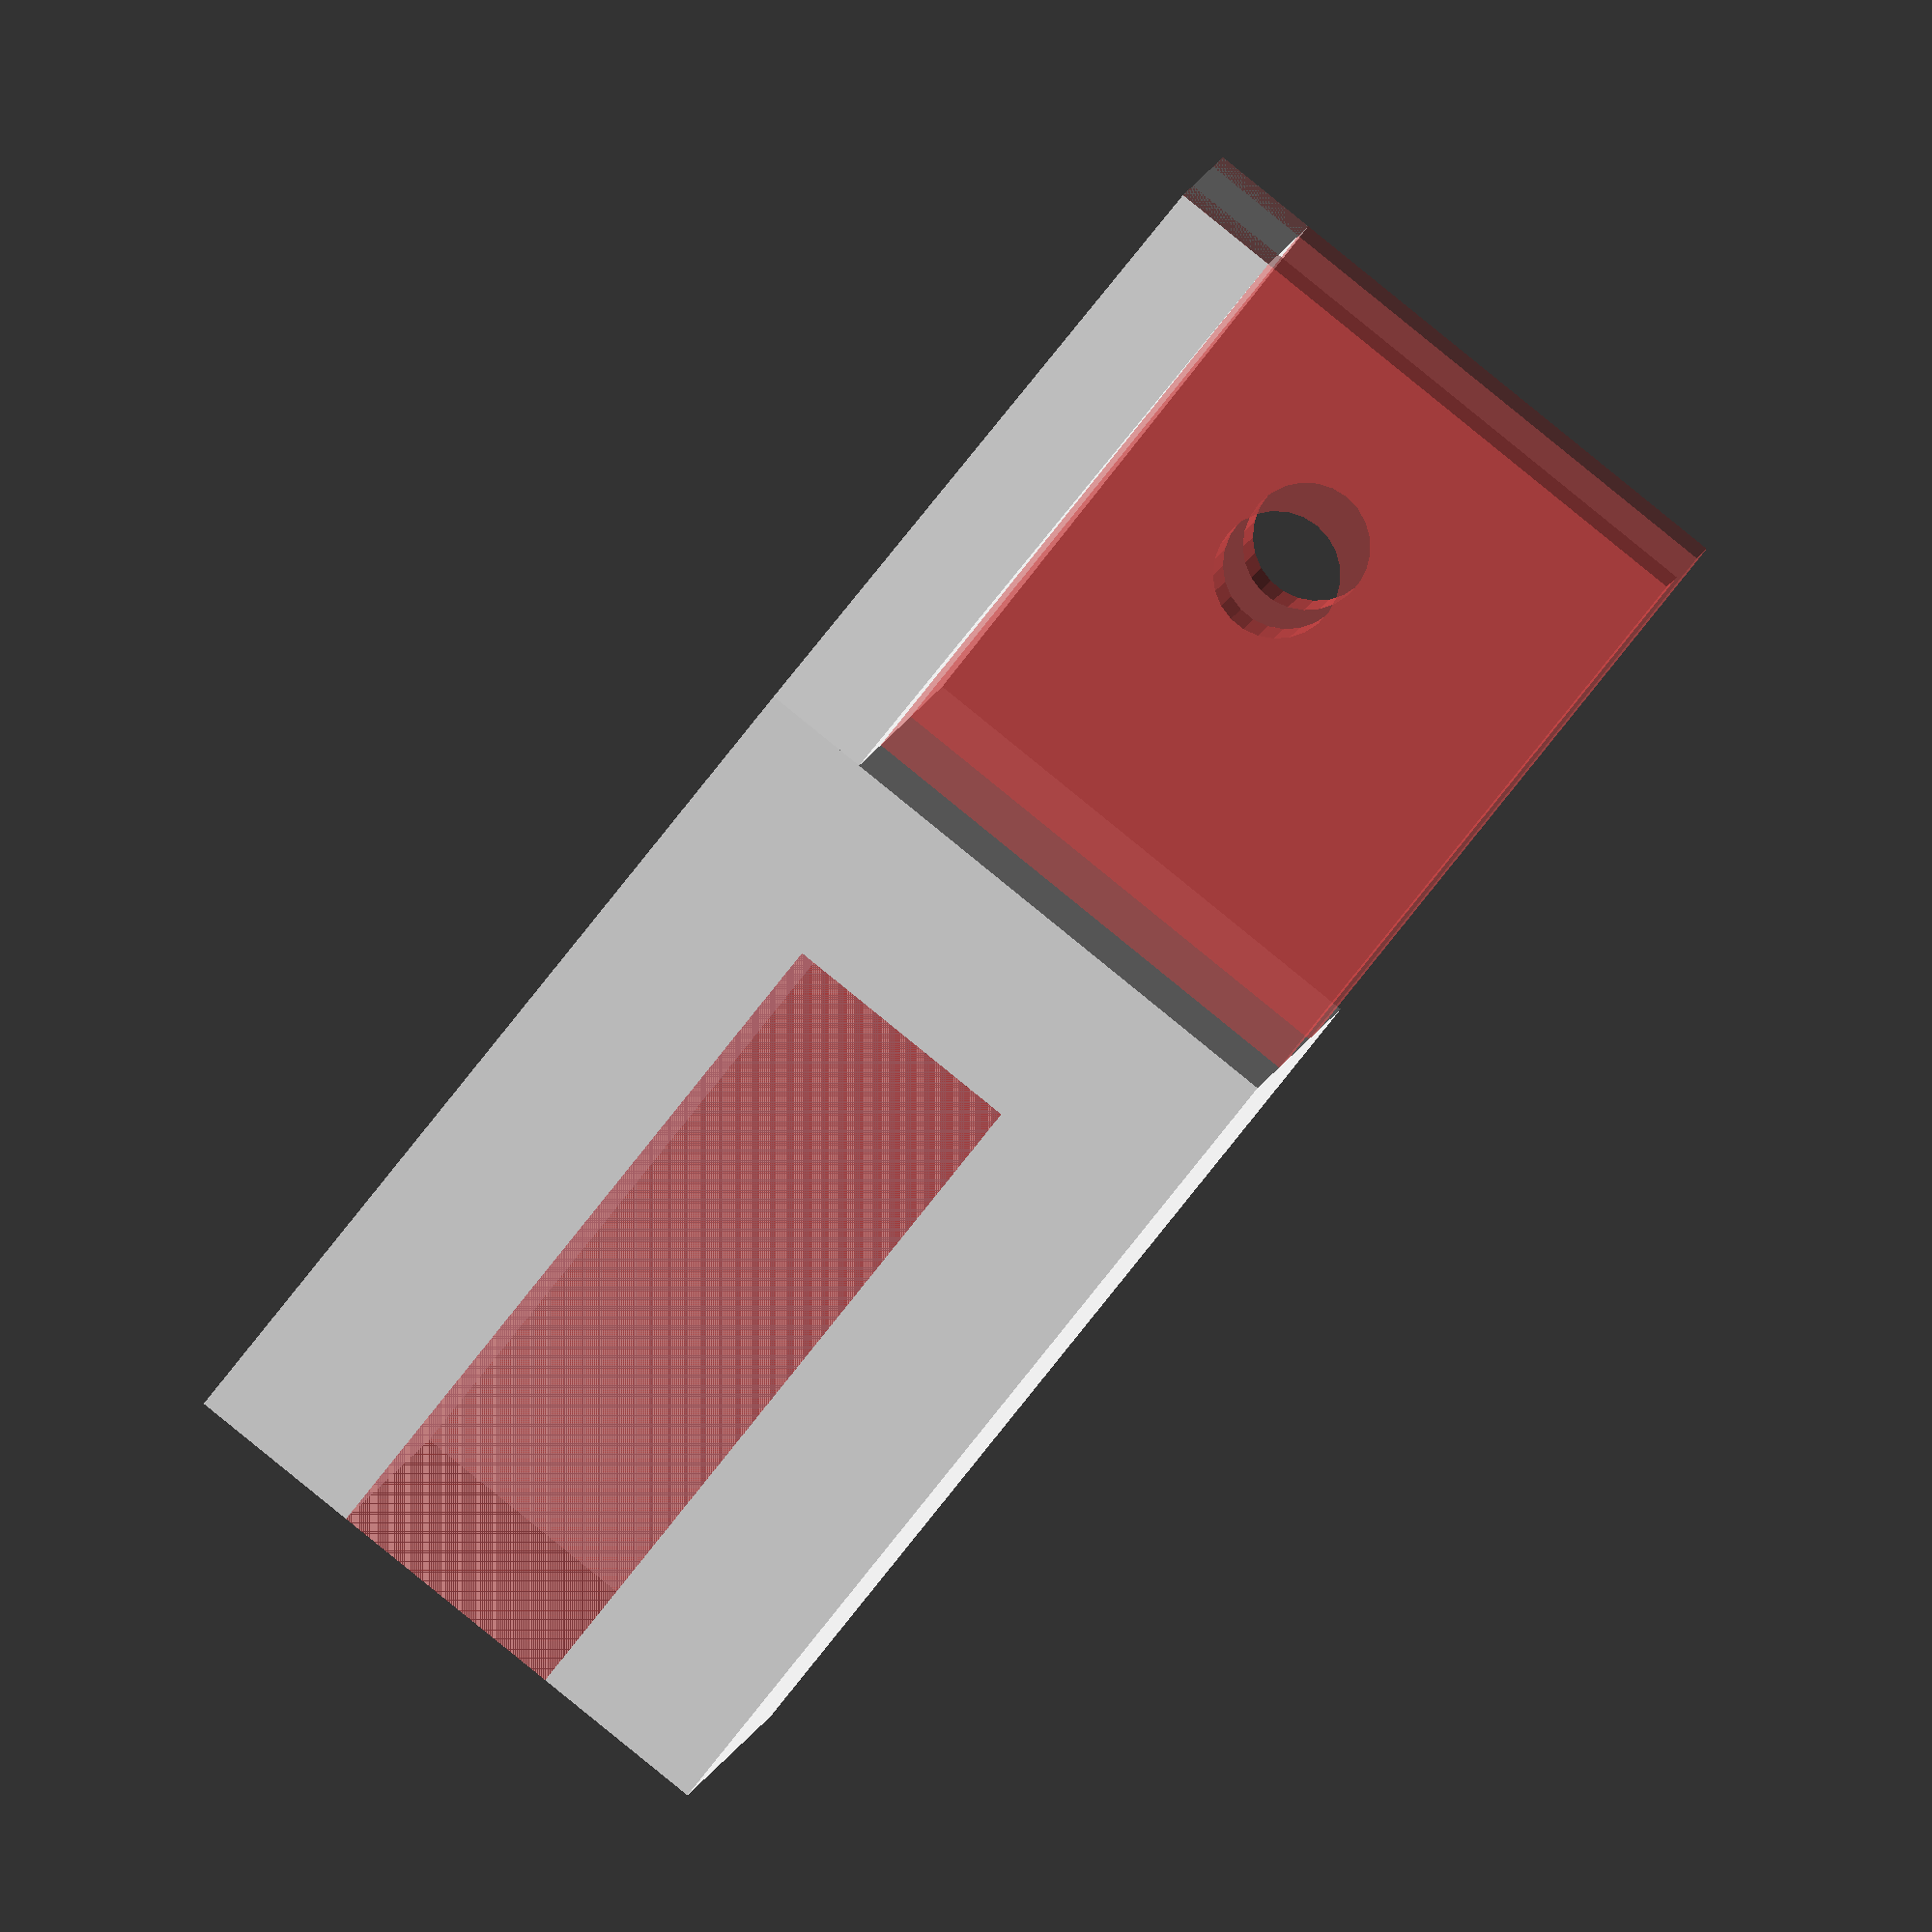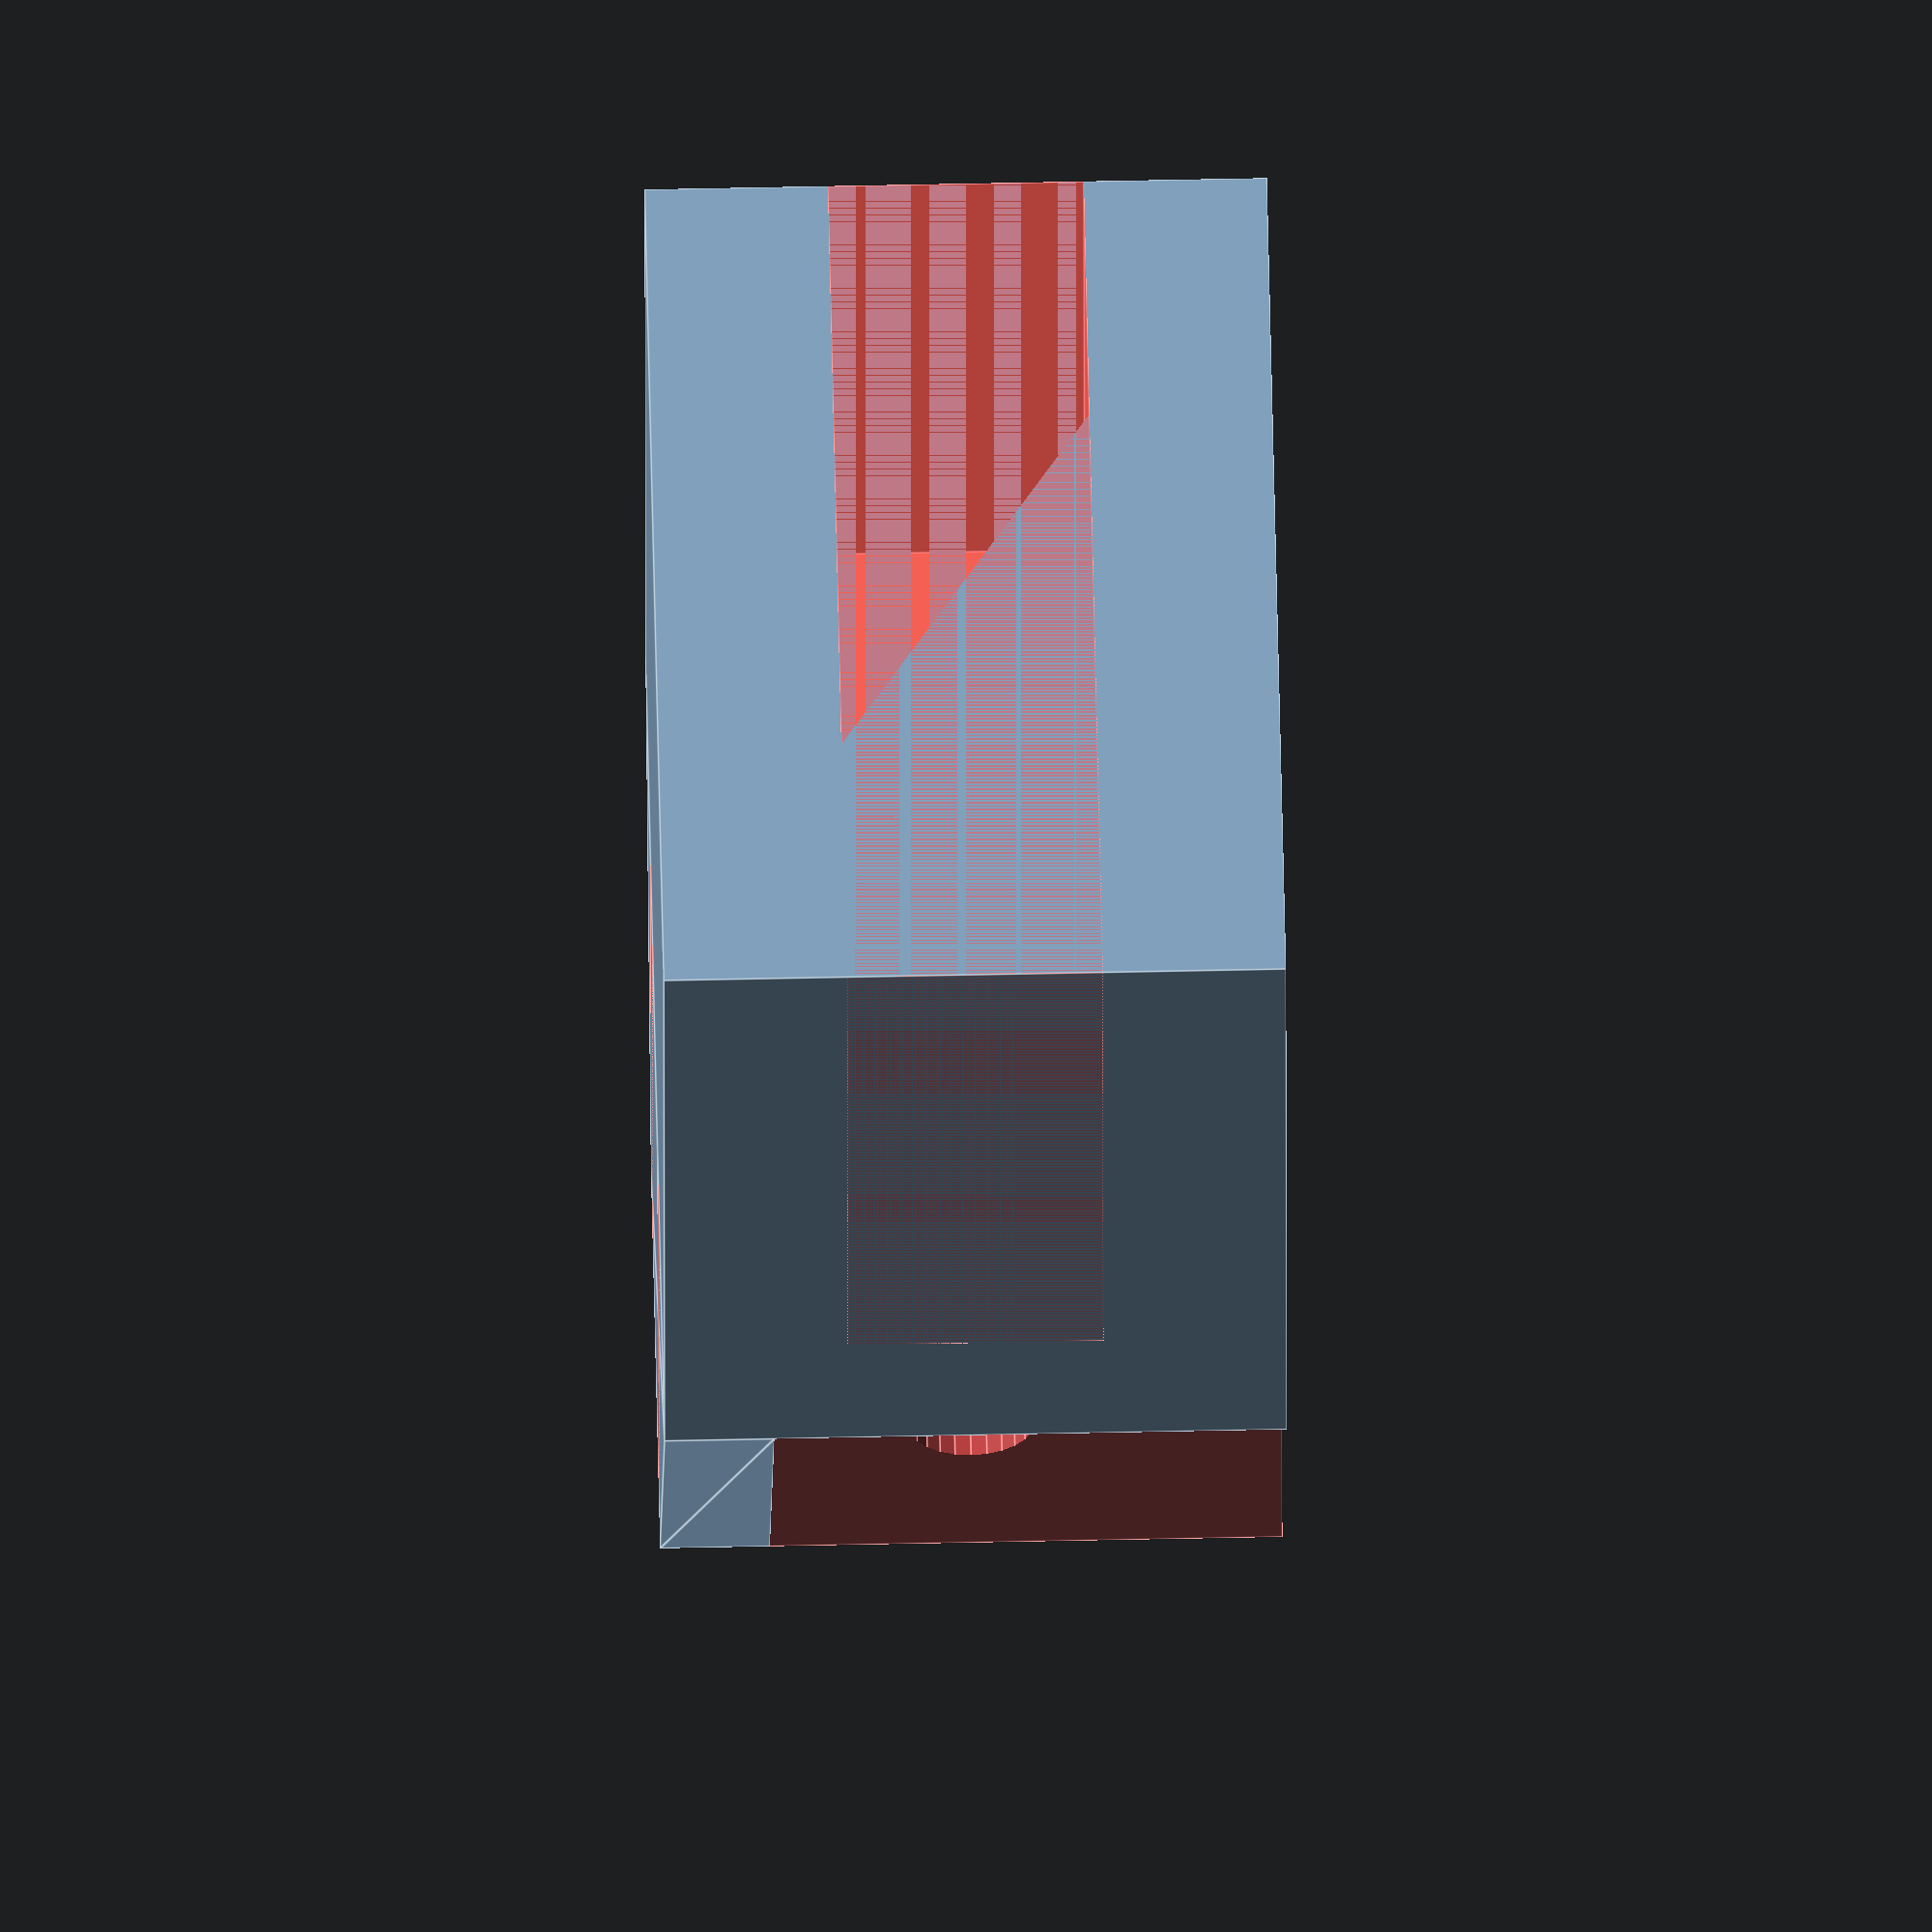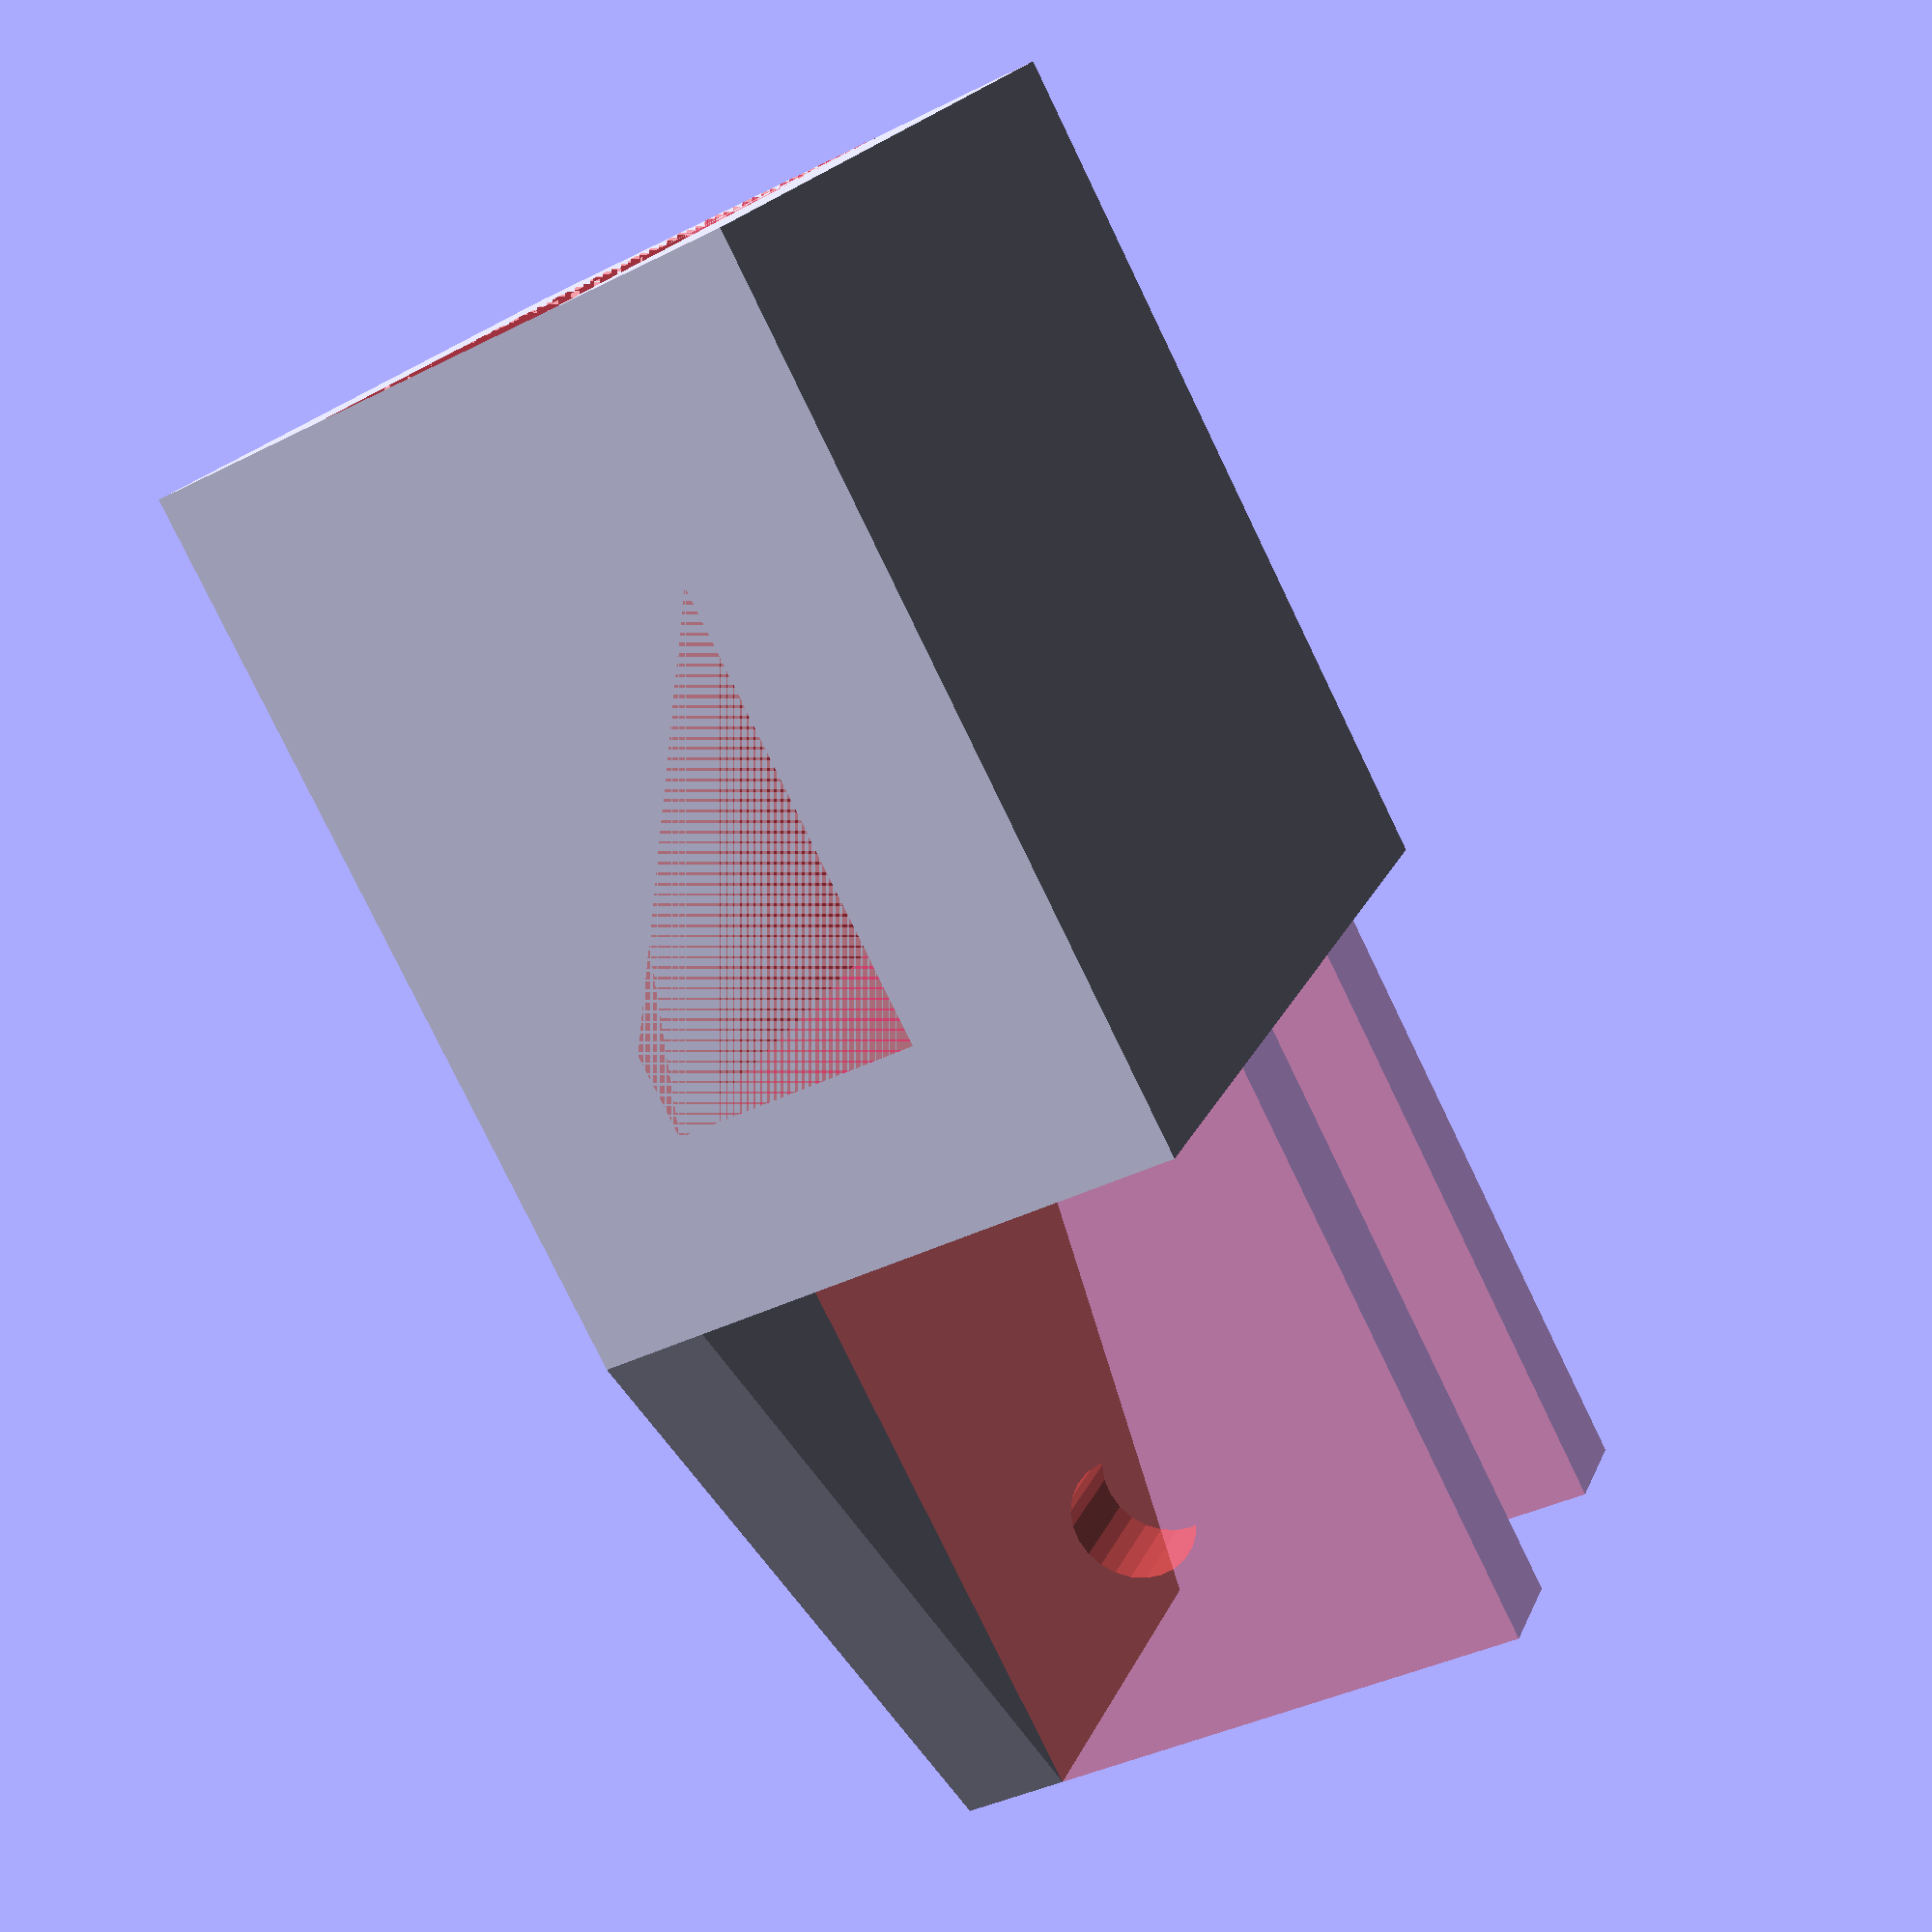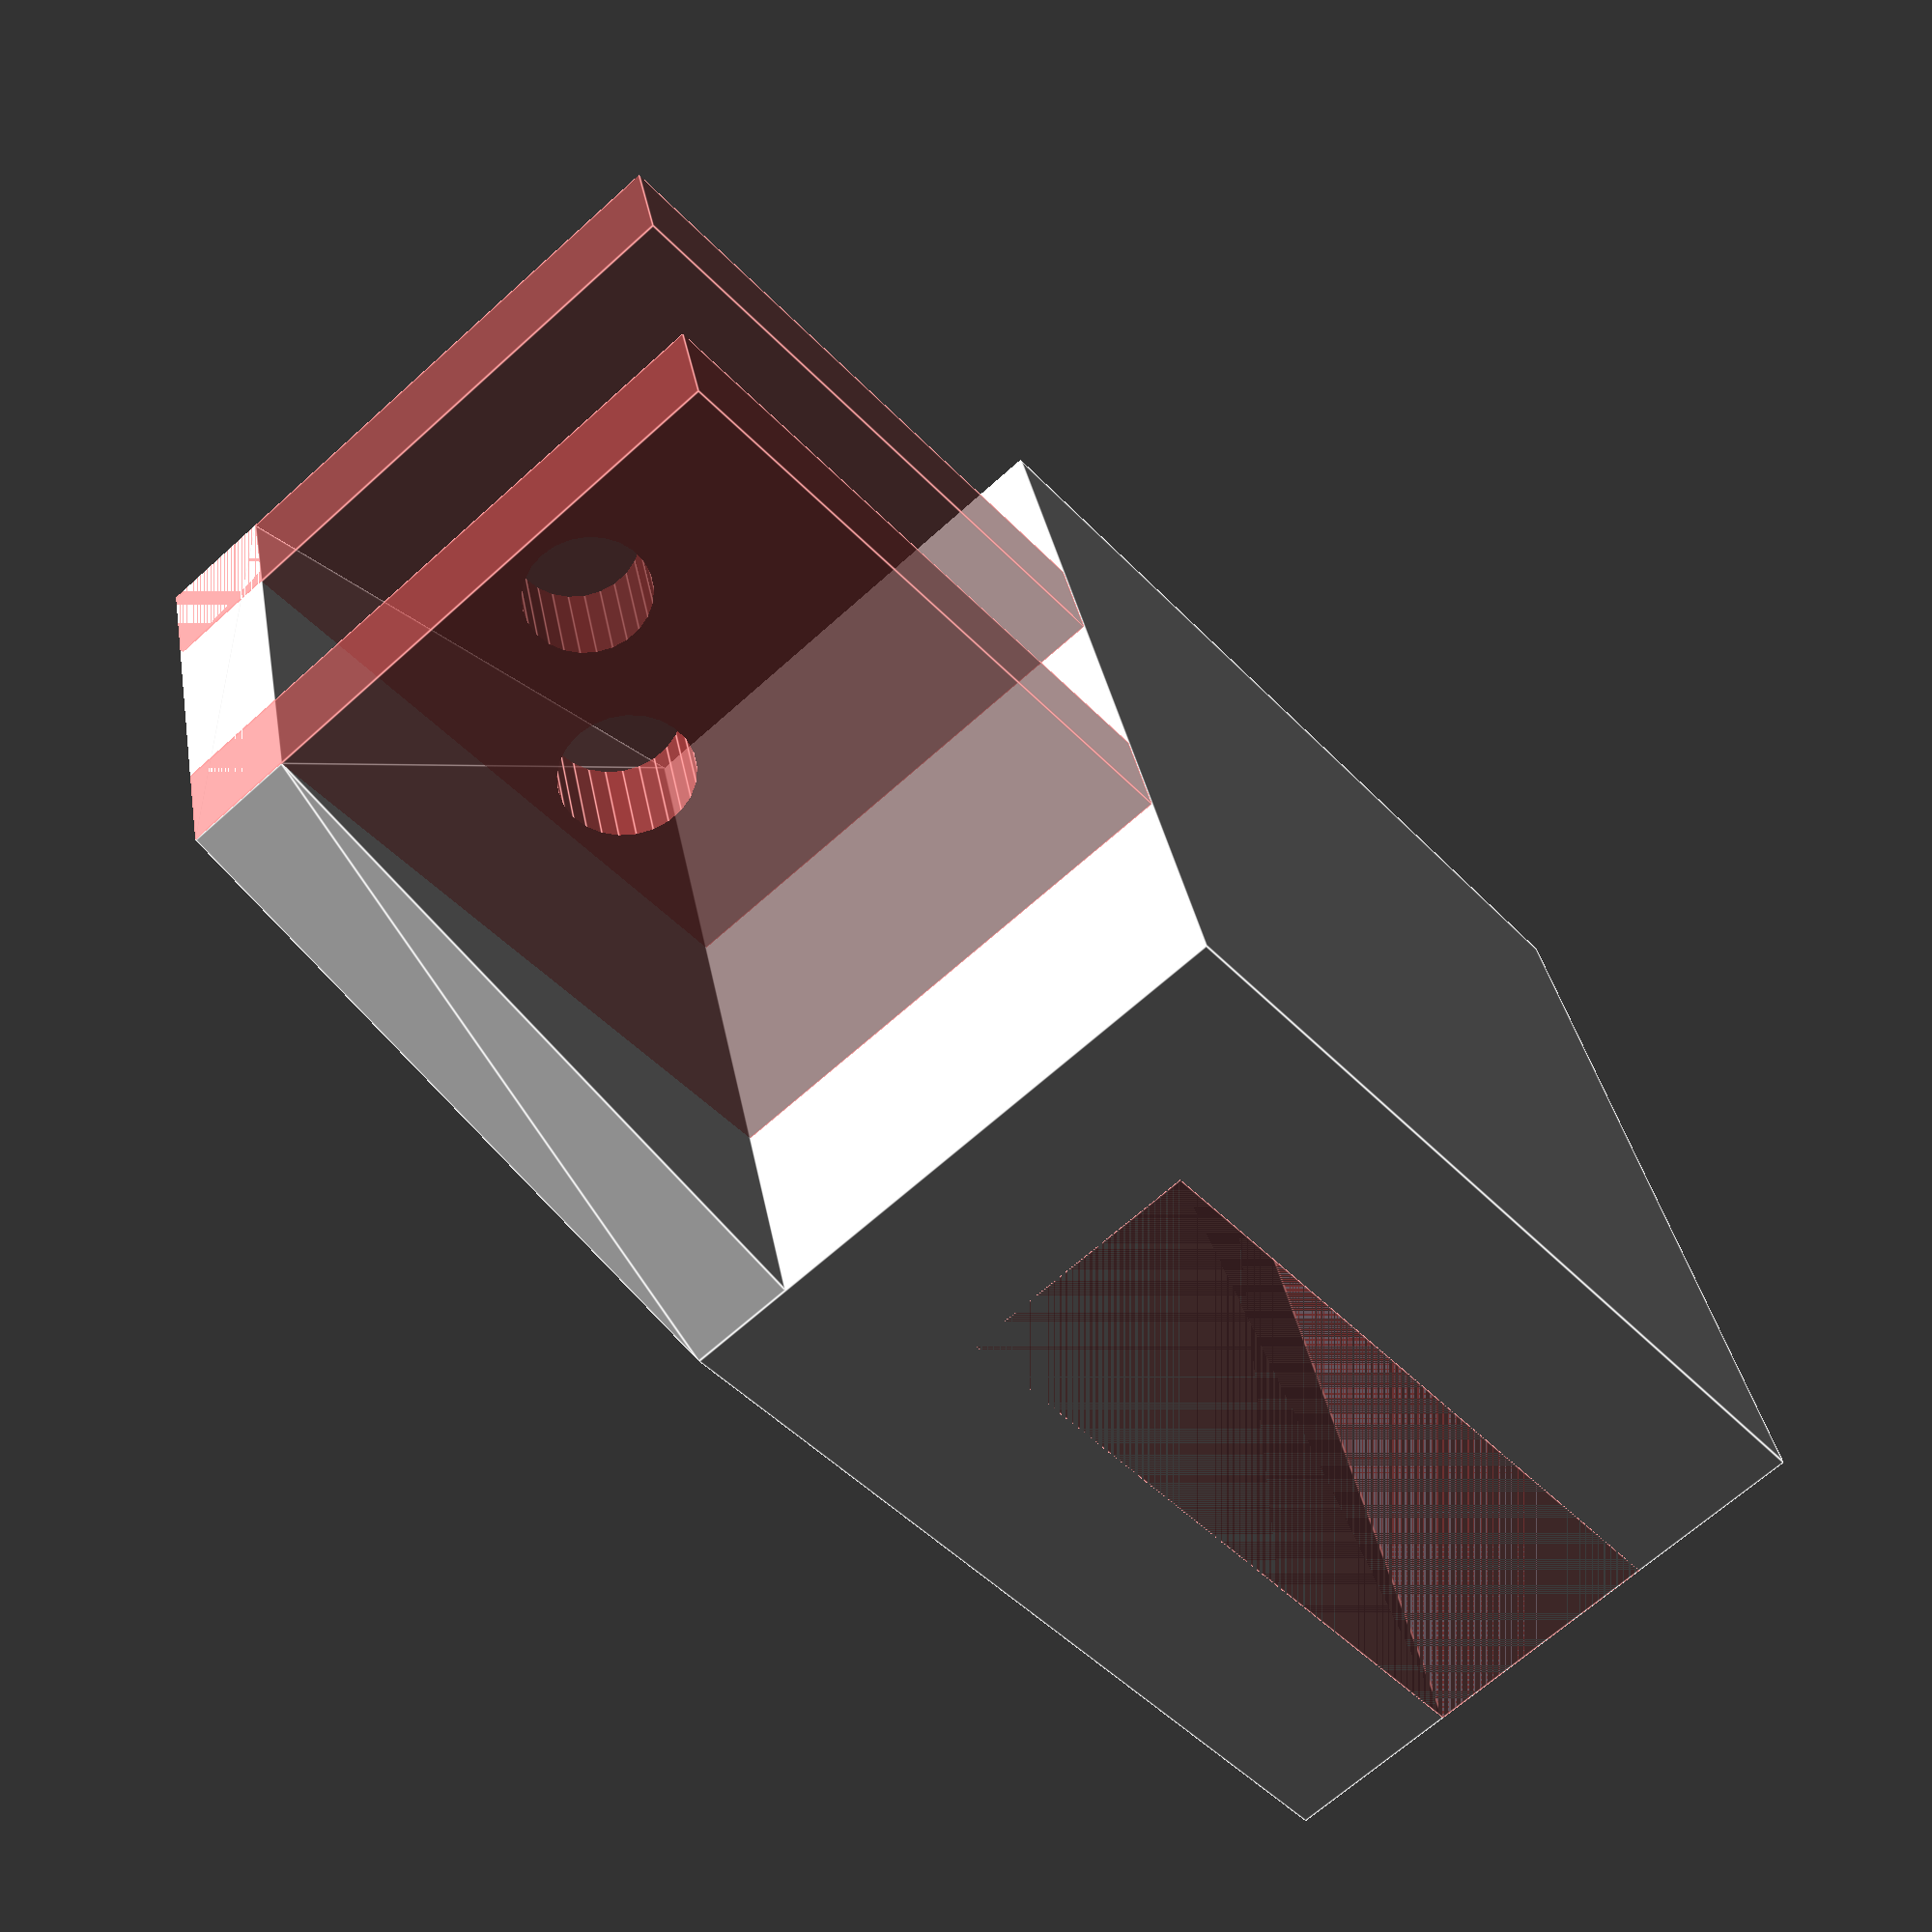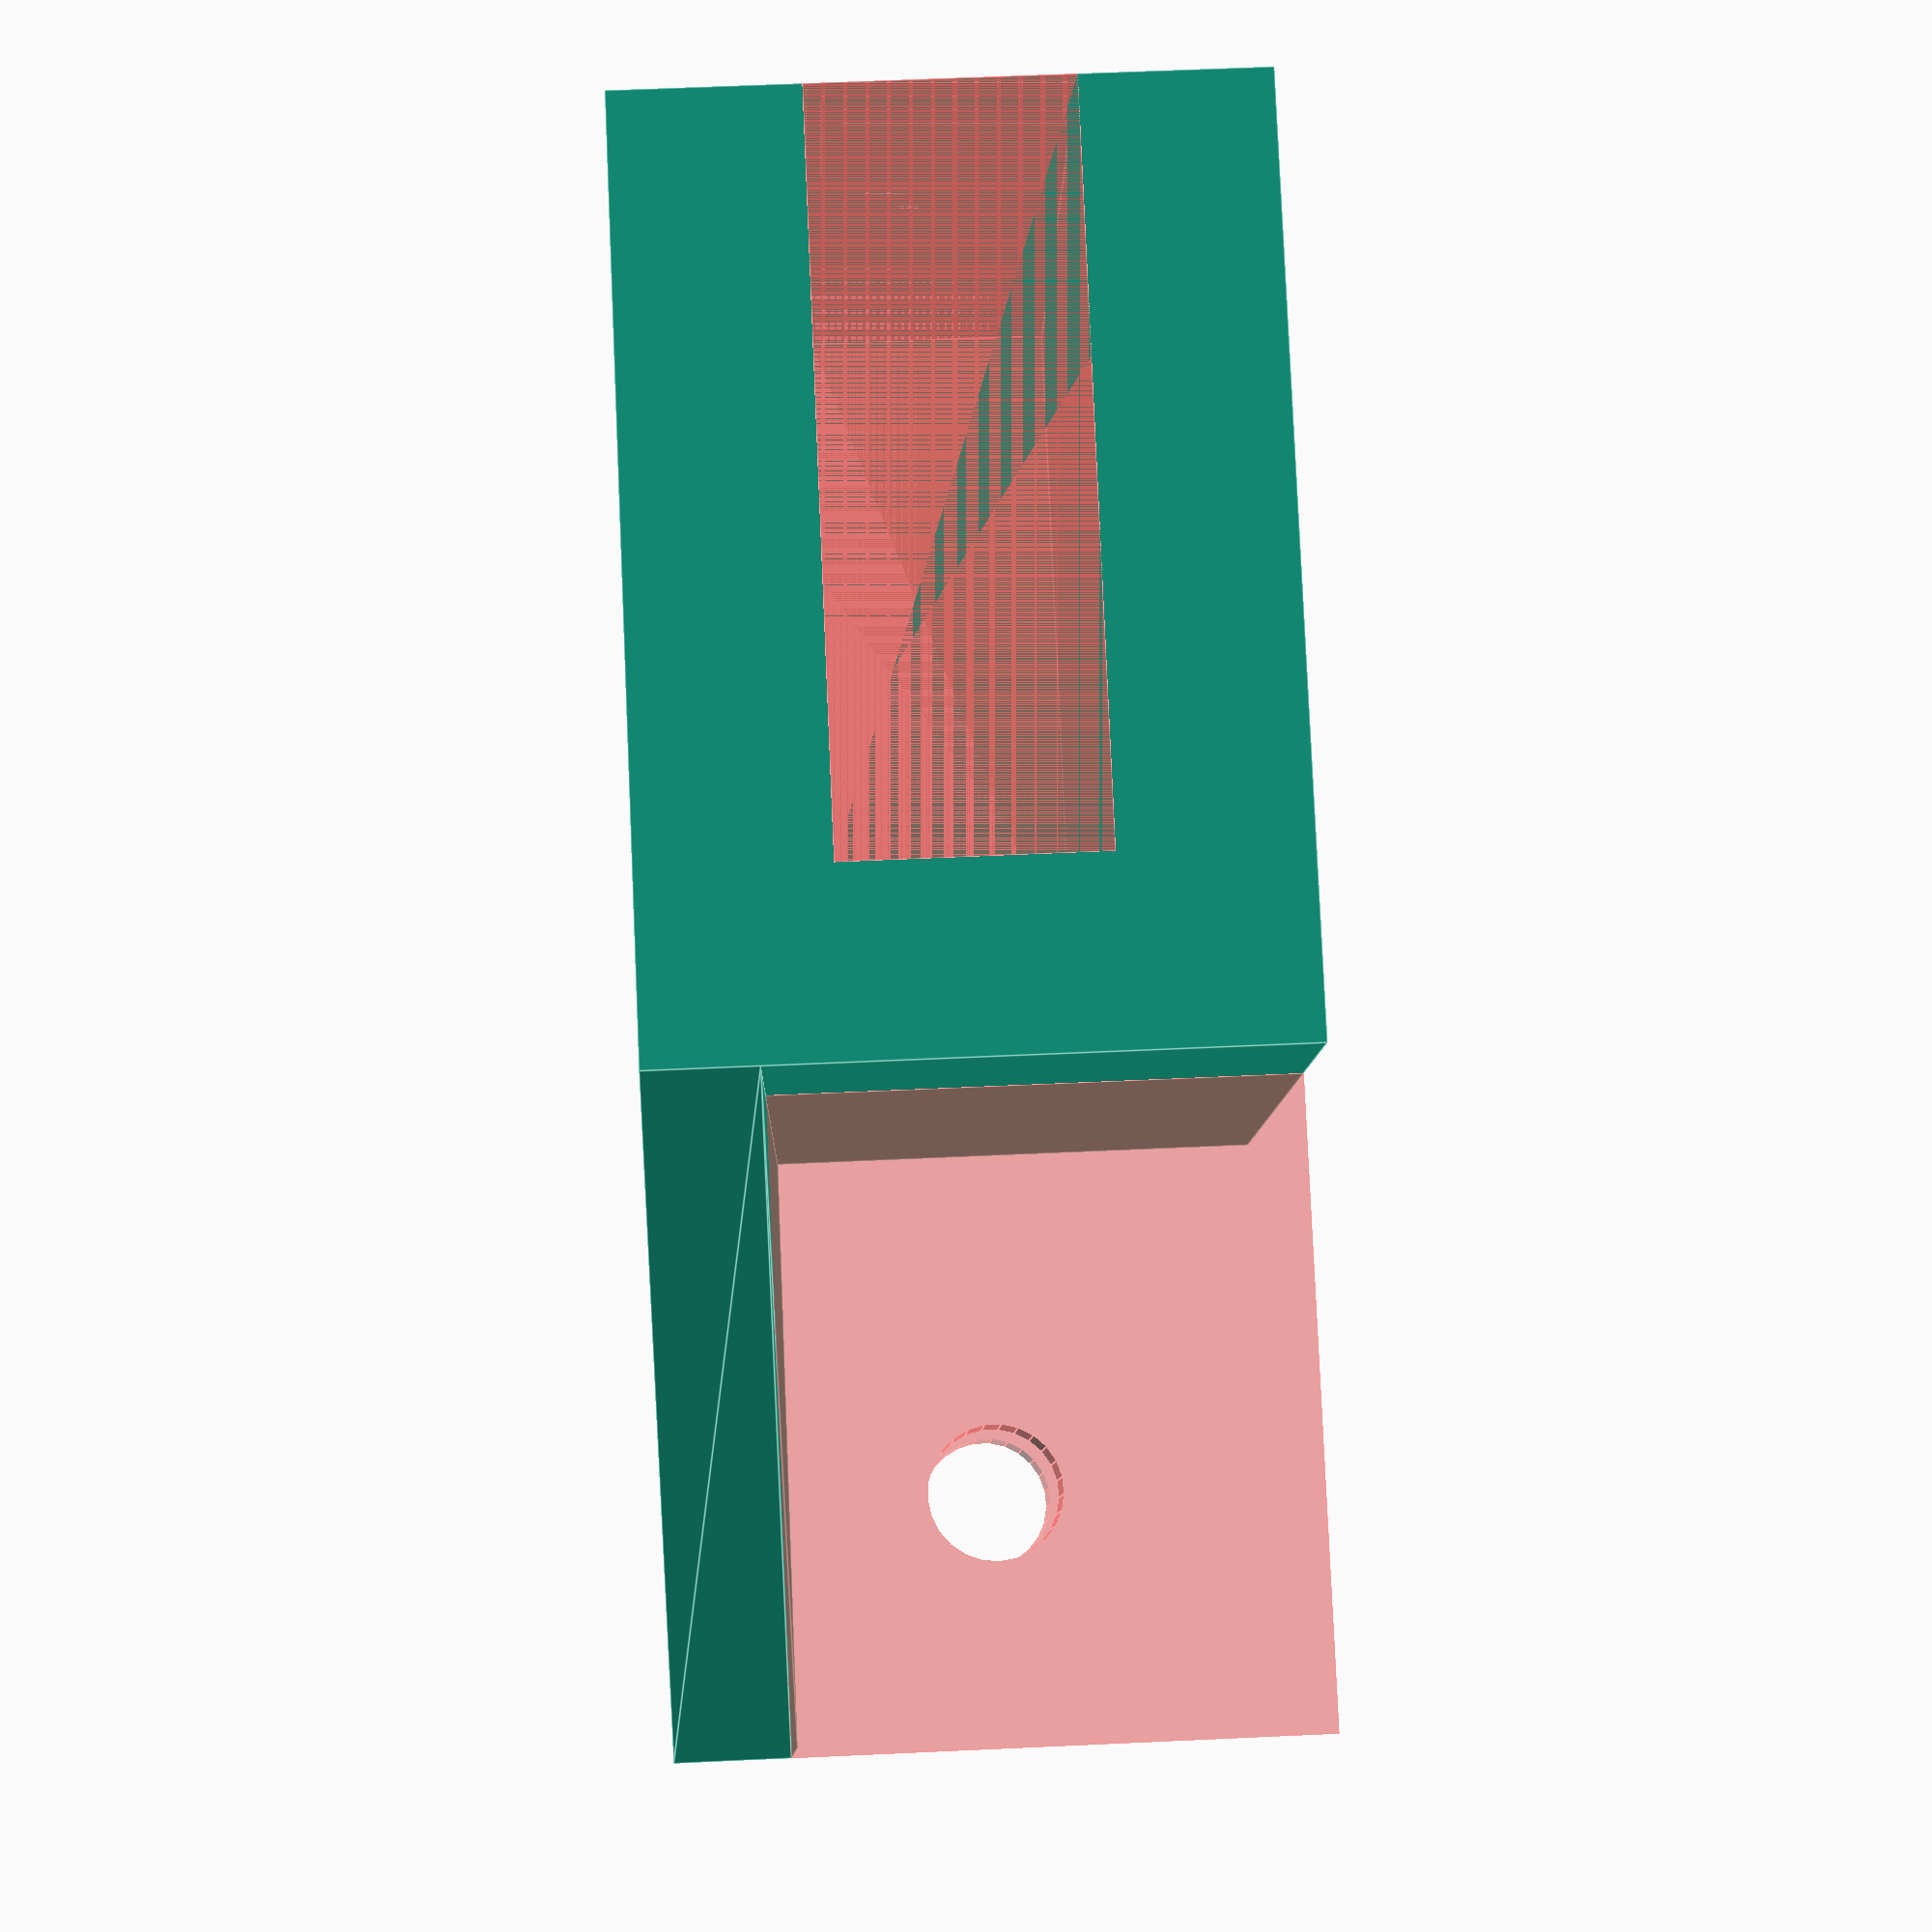
<openscad>
// i3 top mount bracket for Airtripper bowden extruder 
// Mark Benson 2015 CCNC

rotate([0,0,0])
union()
{

	difference()
	{

	//tab
    union(){
	translate([25,25/2+3,0]) #cube([17,3,17]);
    translate([25,25/2-3-3,0]) #cube([17,3,17]);
    }
	
	//Hole in tab
	rotate([90,0,0]) translate([25+10.5,(5+(7/2)),-20])  #cylinder(r=(3.5/2), h=20, $fn=25);
	
	}

	//plate mount
	difference()
	{
		cube([25,25,17]);
		translate([0,0,5]) #cube([20,25,7]);
	}

	//strengthening rib
	translate([25,0,14]) linear_extrude(height = 3) polygon(points=[[0,0],[17,25/2-3-3],[17,25/2+3+3],[0,25]]);
}
</openscad>
<views>
elev=271.5 azim=188.3 roll=129.0 proj=o view=solid
elev=298.0 azim=87.8 roll=88.8 proj=o view=edges
elev=39.3 azim=144.8 roll=122.2 proj=p view=solid
elev=246.6 azim=194.8 roll=47.8 proj=p view=edges
elev=123.8 azim=205.9 roll=92.8 proj=p view=edges
</views>
